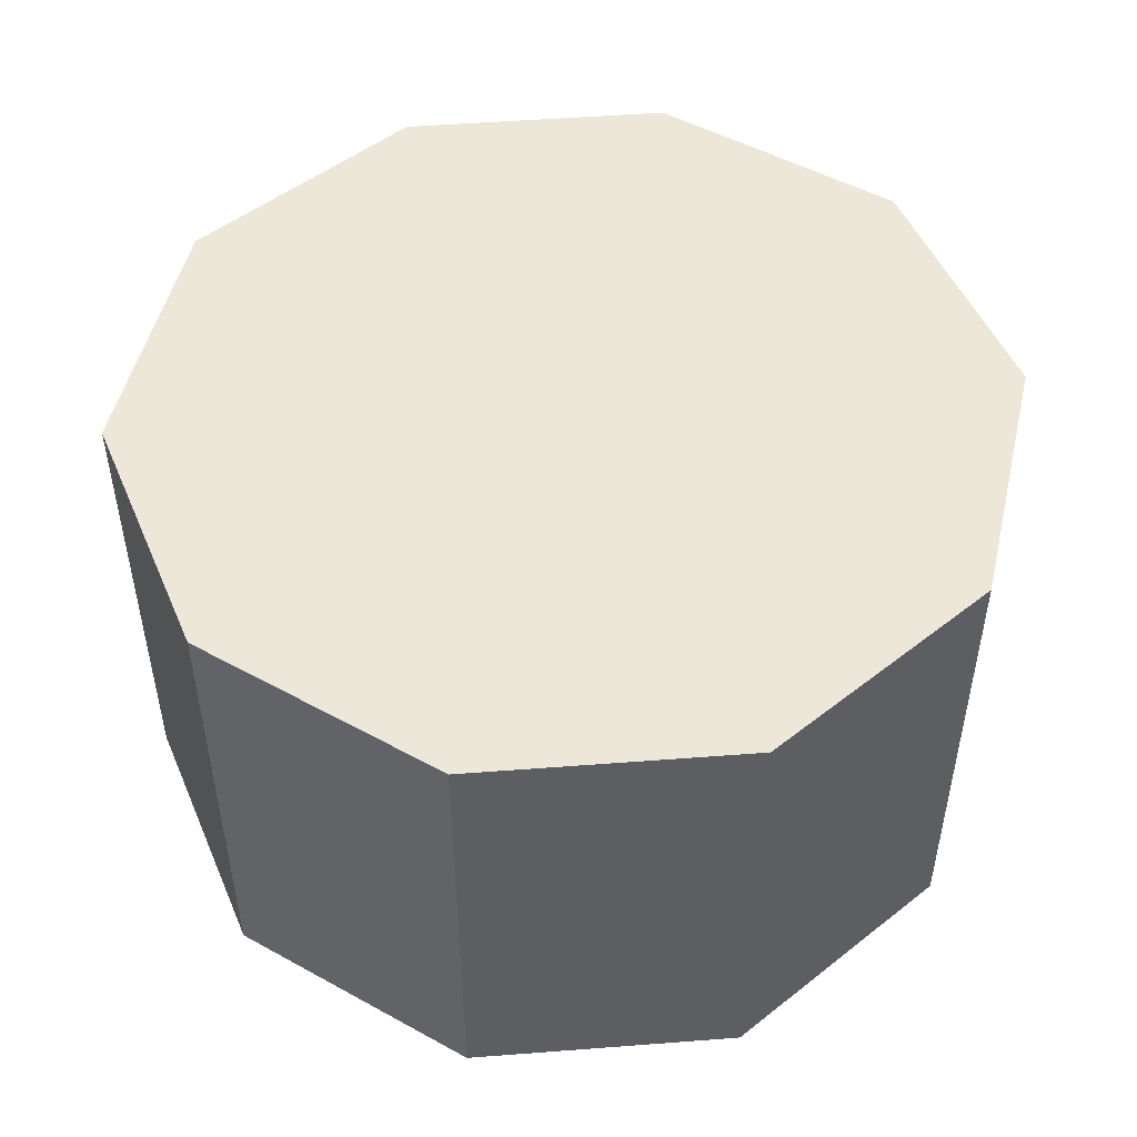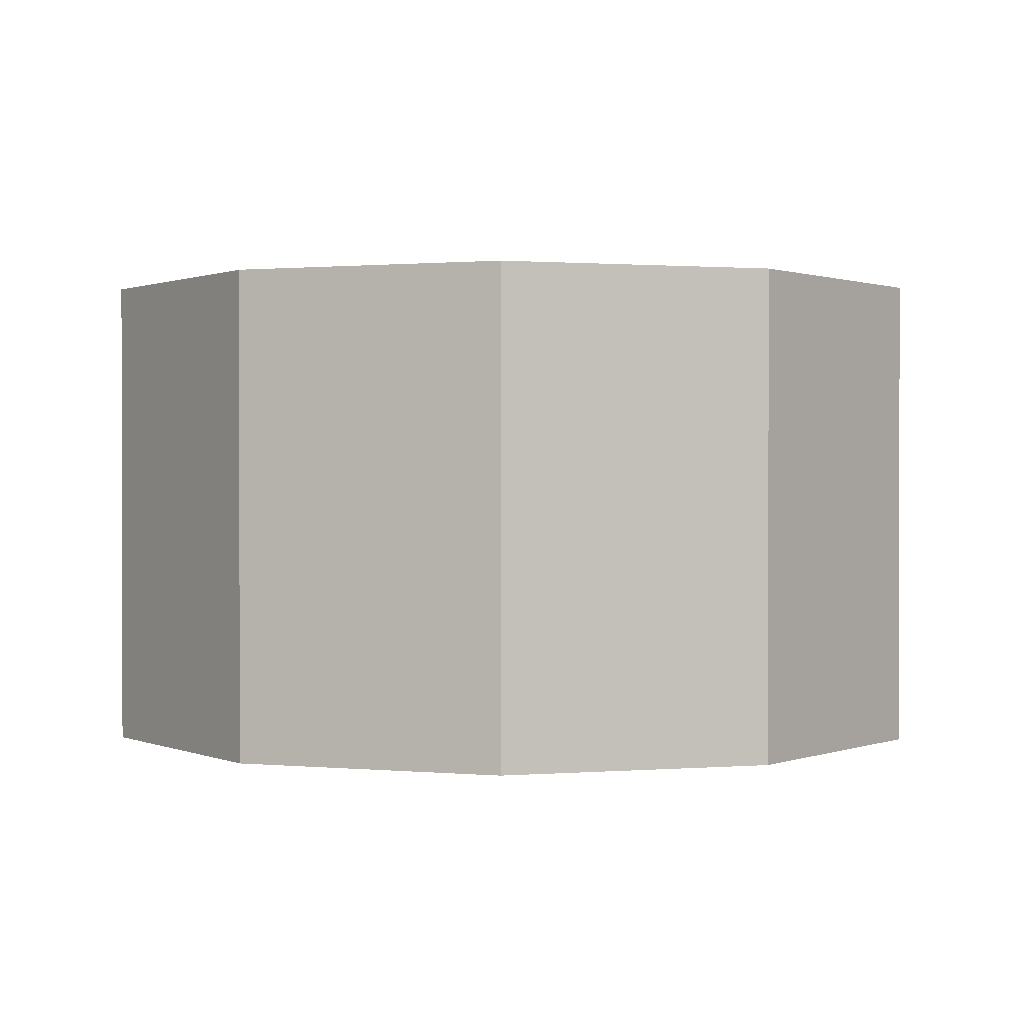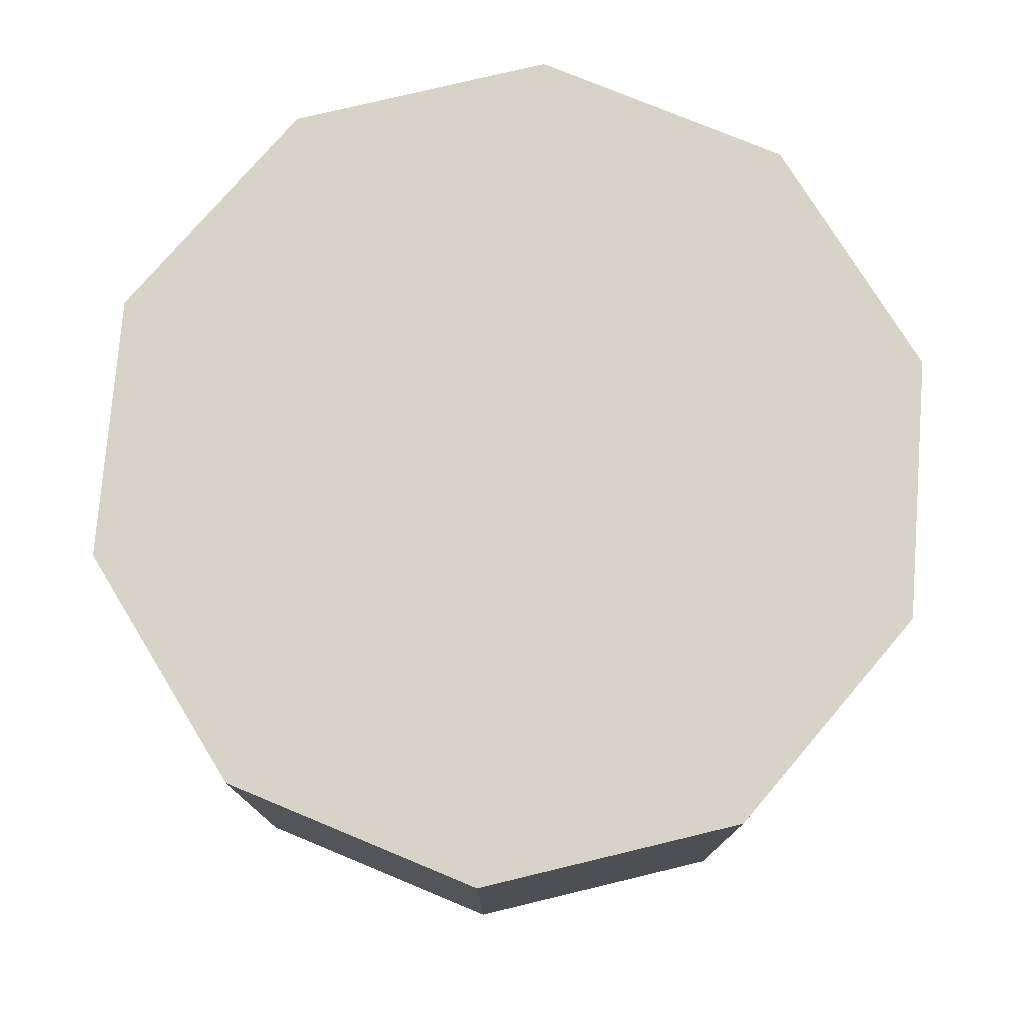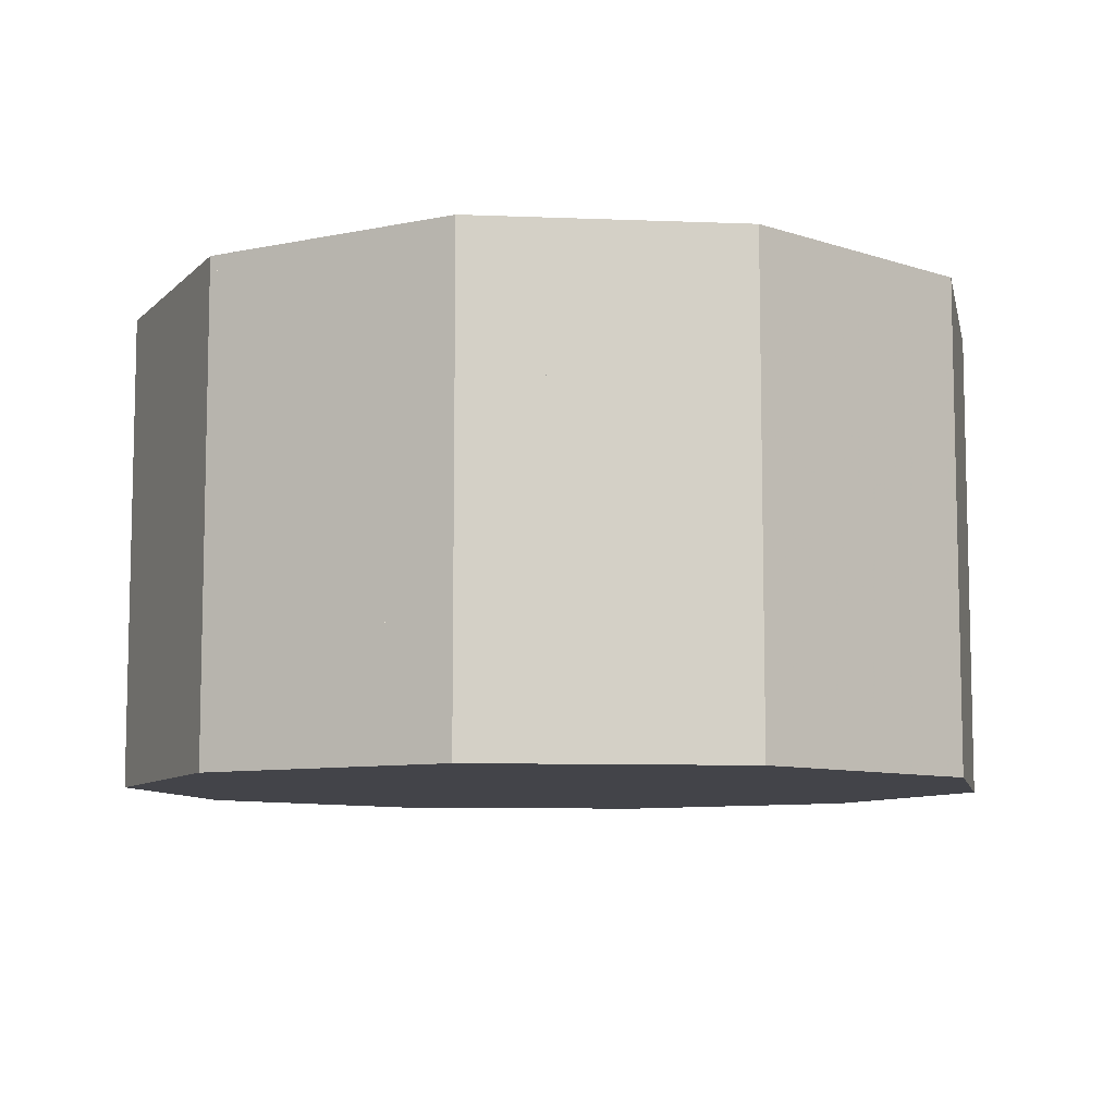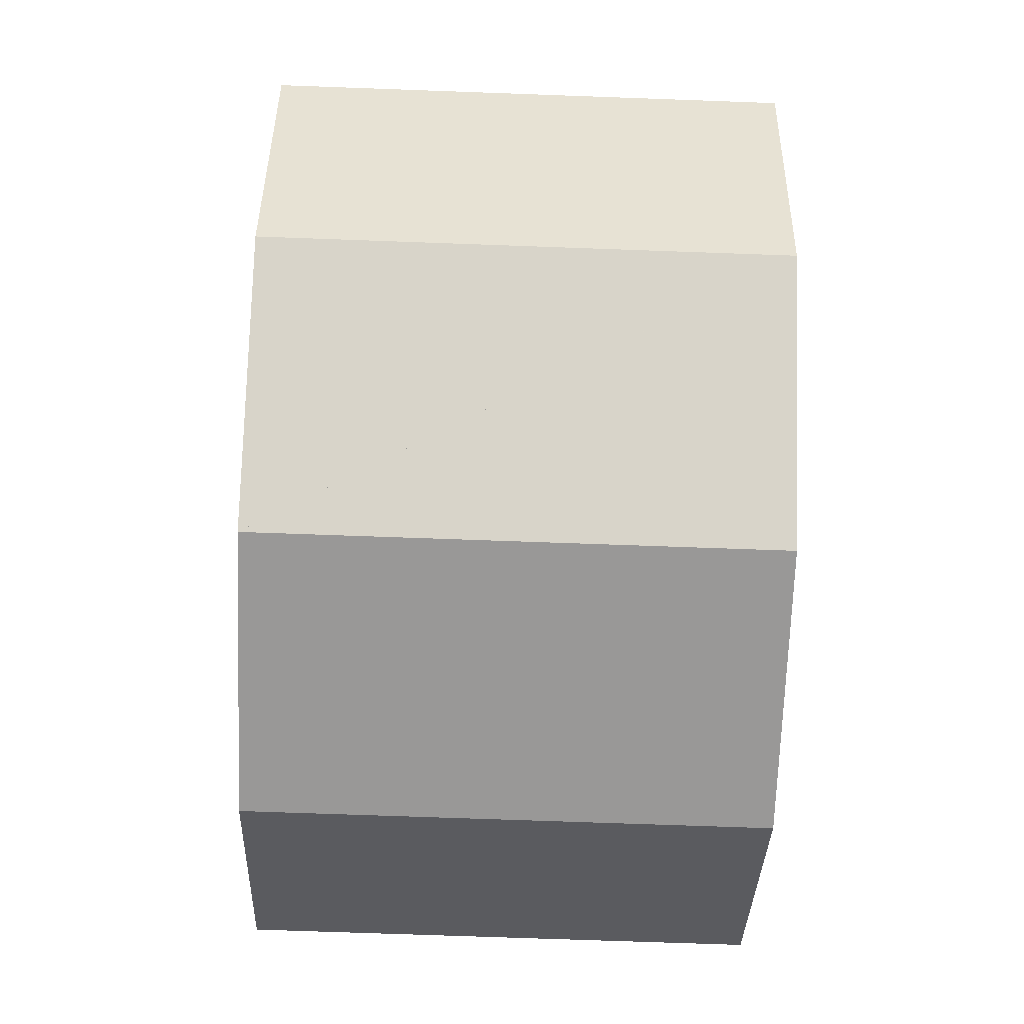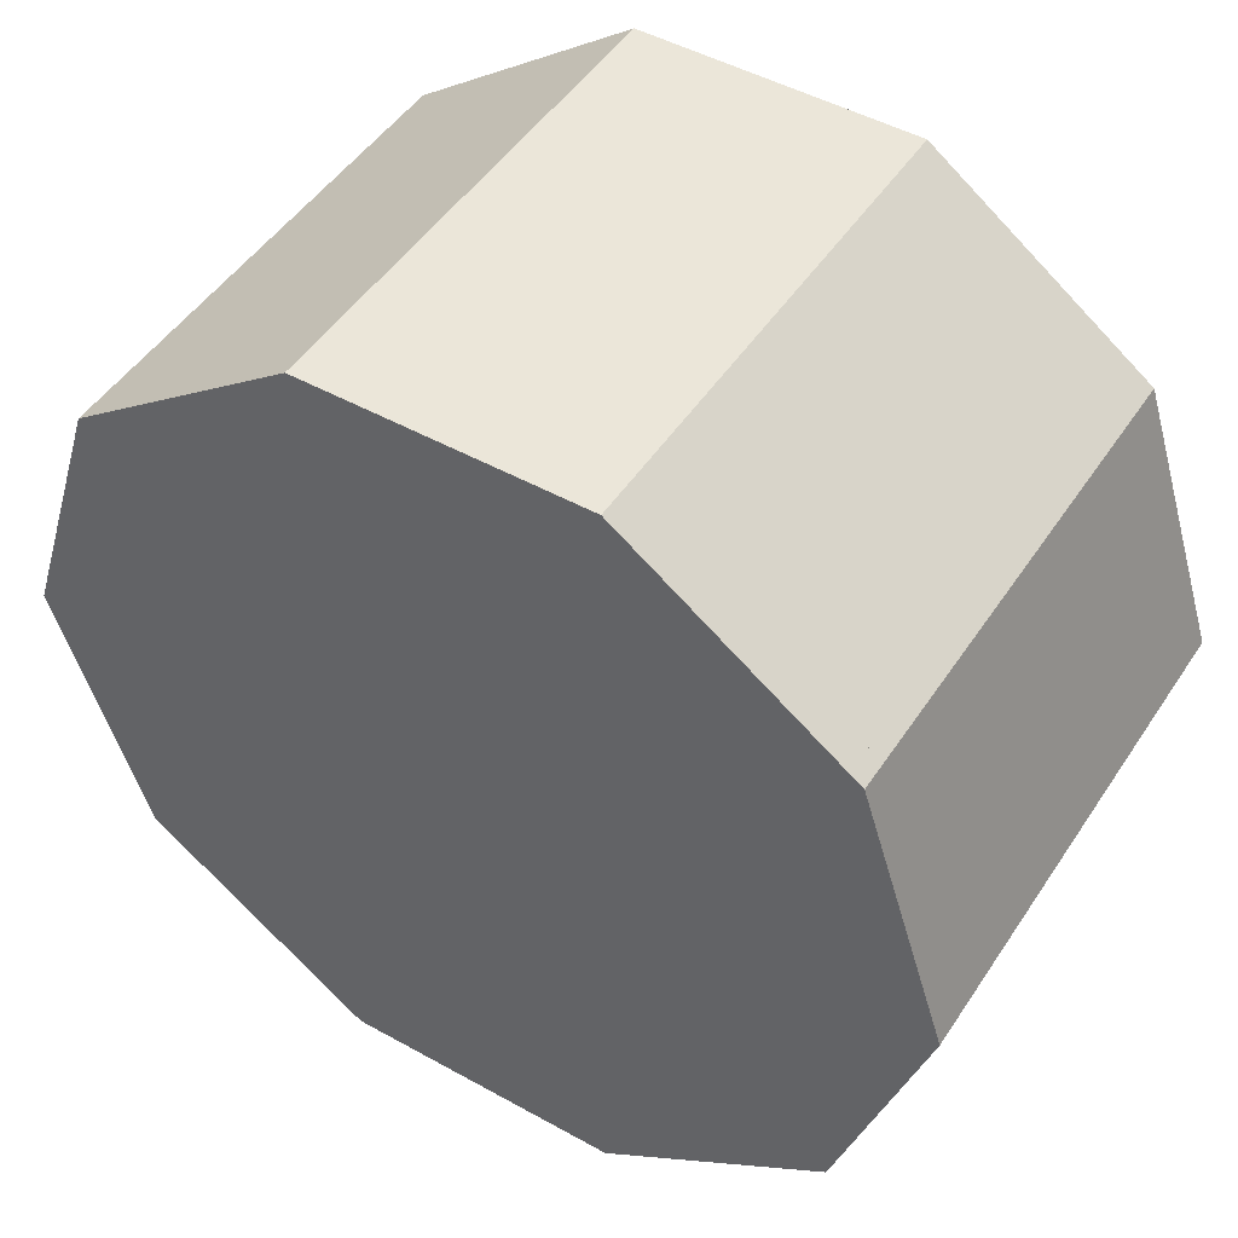
<metadata>
{"format":"obj","ext":"obj","renderer":"f3d","projection":"perspective","resolution":1024,"background":"white","views":[{"elev":50.0,"azim":-112.8,"up":"+Z"},{"elev":0.8,"azim":-16.6,"up":"+Z"},{"elev":76.7,"azim":94.5,"up":"+Z"},{"elev":-8.5,"azim":137.8,"up":"+Z"},{"elev":-68.7,"azim":-92.1,"up":"+Y"},{"elev":48.2,"azim":-148.1,"up":"+Y"}]}
</metadata>
<code>
v 10 0 0
v 10 0 11
v 8.09 5.878 0
v 8.09 5.878 11
v 3.09 9.511 0
v 3.09 9.511 11
v -3.09 9.511 0
v -3.09 9.511 11
v -8.09 5.878 0
v -8.09 5.878 11
v -10 1.225e-15 0
v -10 1.225e-15 11
v -8.09 -5.878 0
v -8.09 -5.878 11
v -3.09 -9.511 0
v -3.09 -9.511 11
v 3.09 -9.511 0
v 3.09 -9.511 11
v 8.09 -5.878 0
v 8.09 -5.878 11
f -20 -18 -16 -14 -12 -10 -8 -6 -4 -2
f -19 -17 -15 -13 -11 -9 -7 -5 -3 -1
f -20 -19 -17 -18
f -19 -18 -16 -17
f -18 -17 -15 -16
f -17 -16 -14 -15
f -16 -15 -13 -14
f -15 -14 -12 -13
f -14 -13 -11 -12
f -13 -12 -10 -11
f -12 -11 -9 -10
f -11 -10 -8 -9
f -10 -9 -7 -8
f -9 -8 -6 -7
f -8 -7 -5 -6
f -7 -6 -4 -5
f -6 -5 -3 -4
f -5 -4 -2 -3
f -4 -3 -1 -2
f -3 -2 -20 -1
f -2 -1 -19 -20
f -1 -20 -18 -19

</code>
